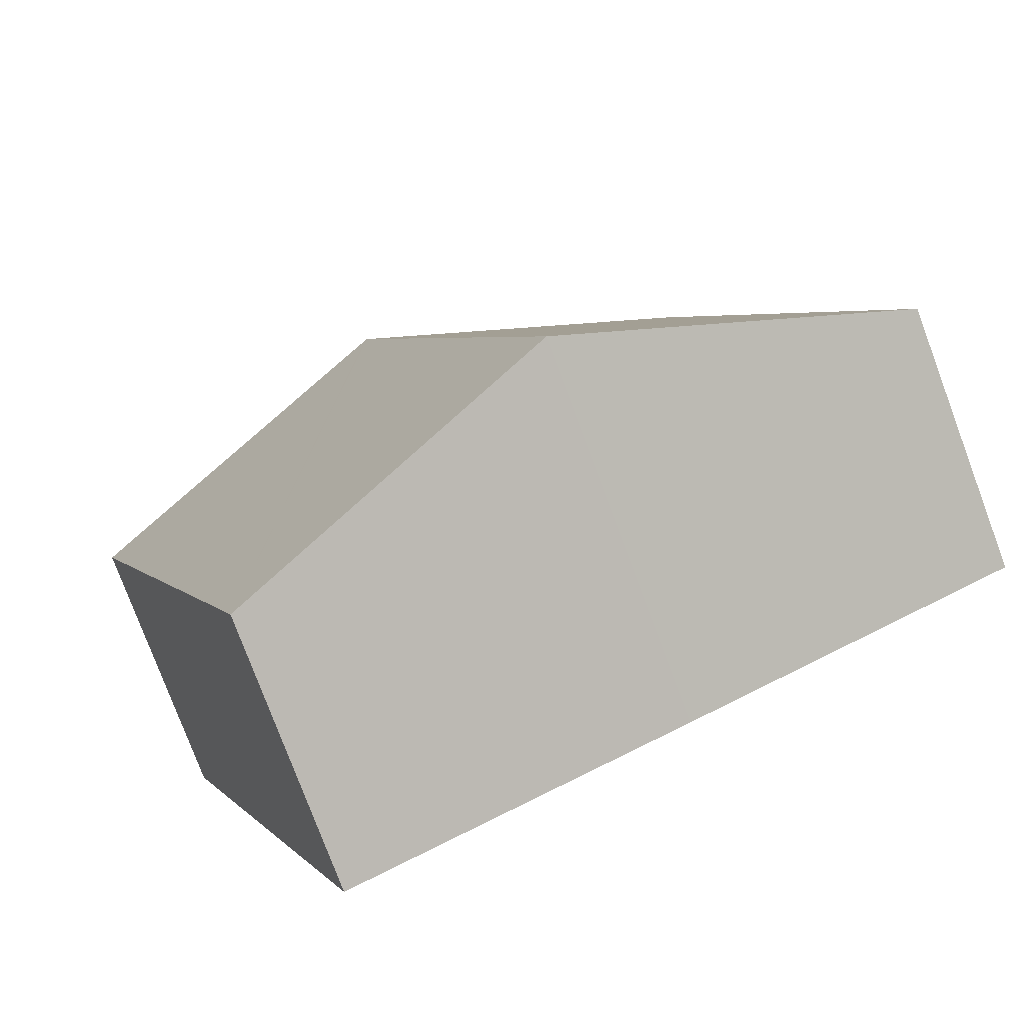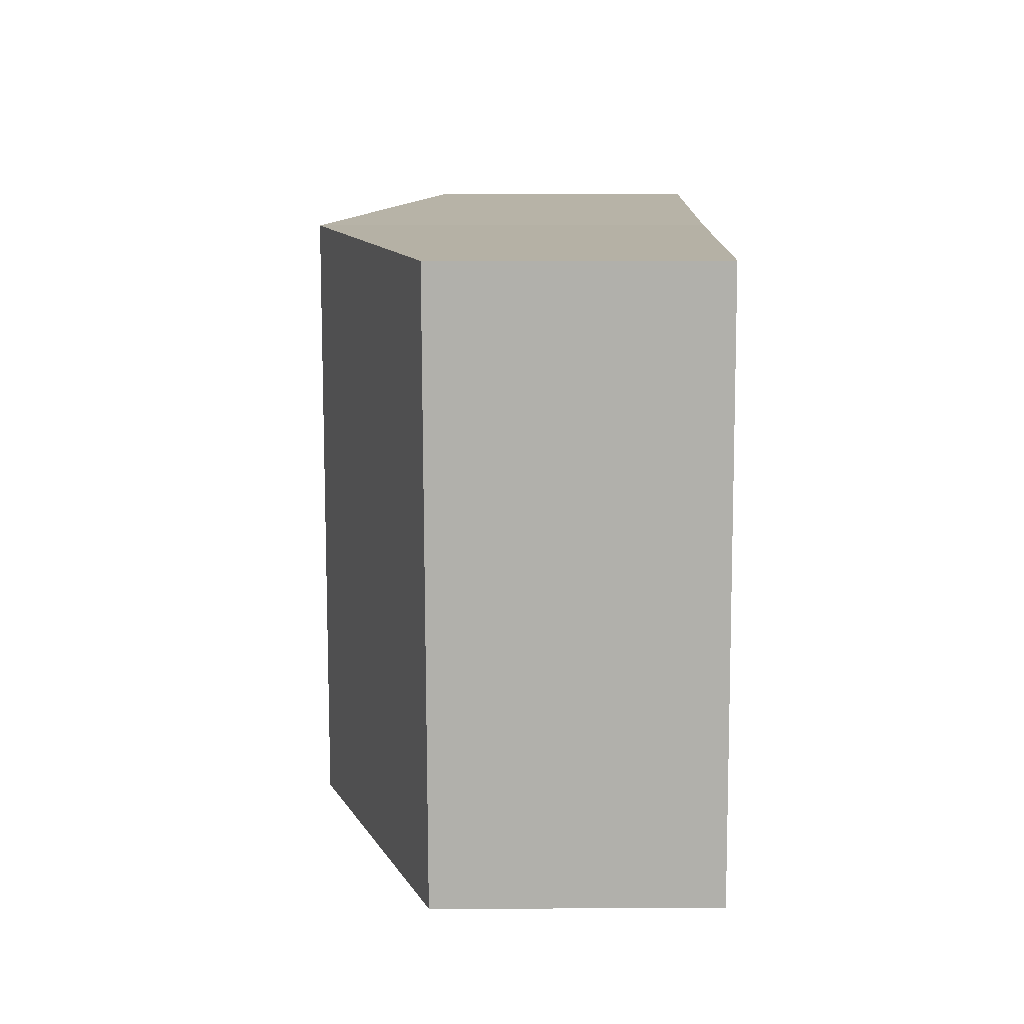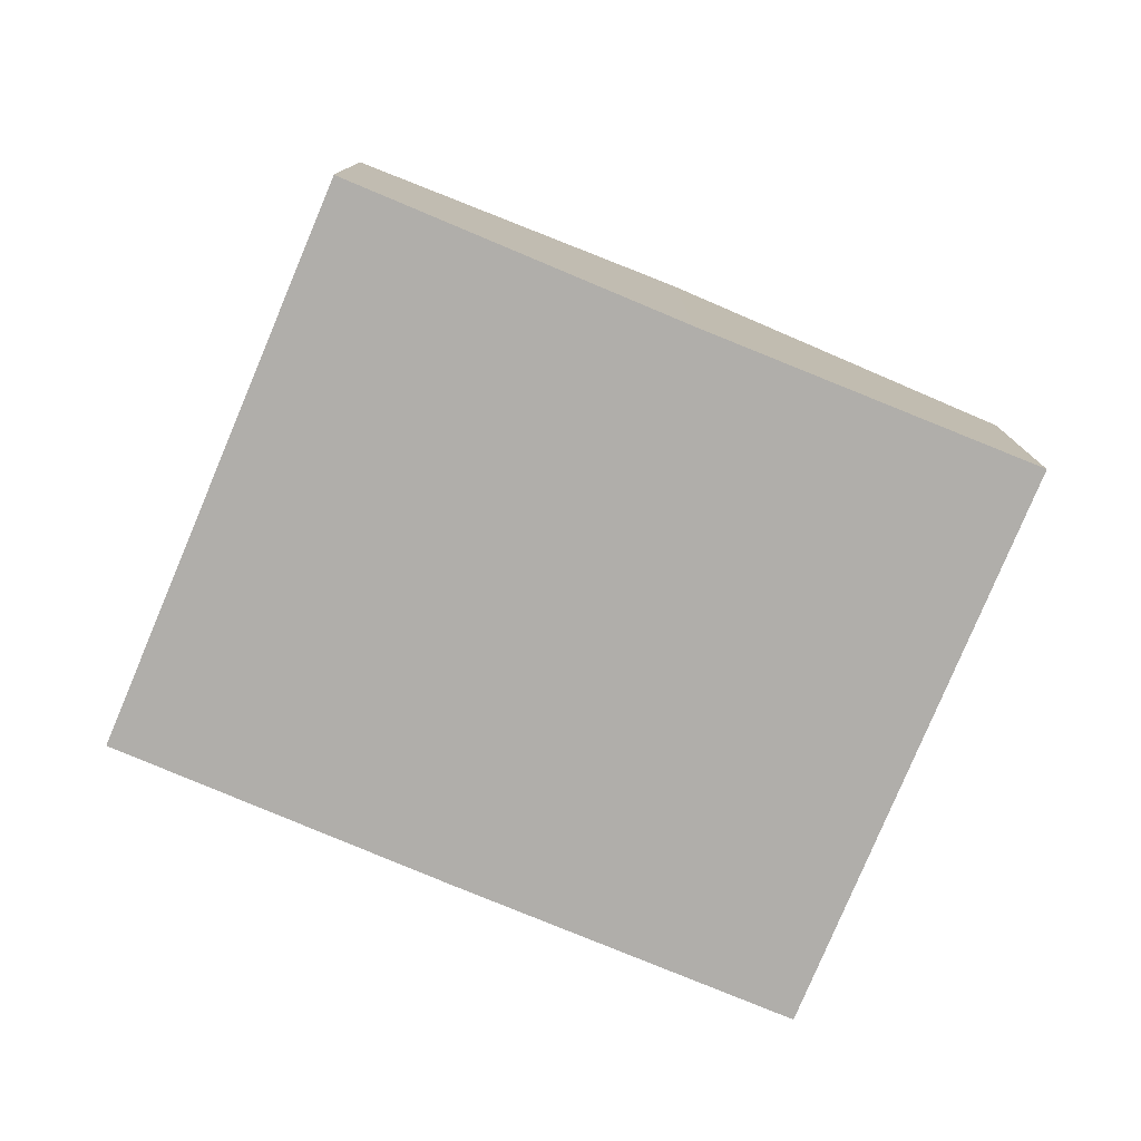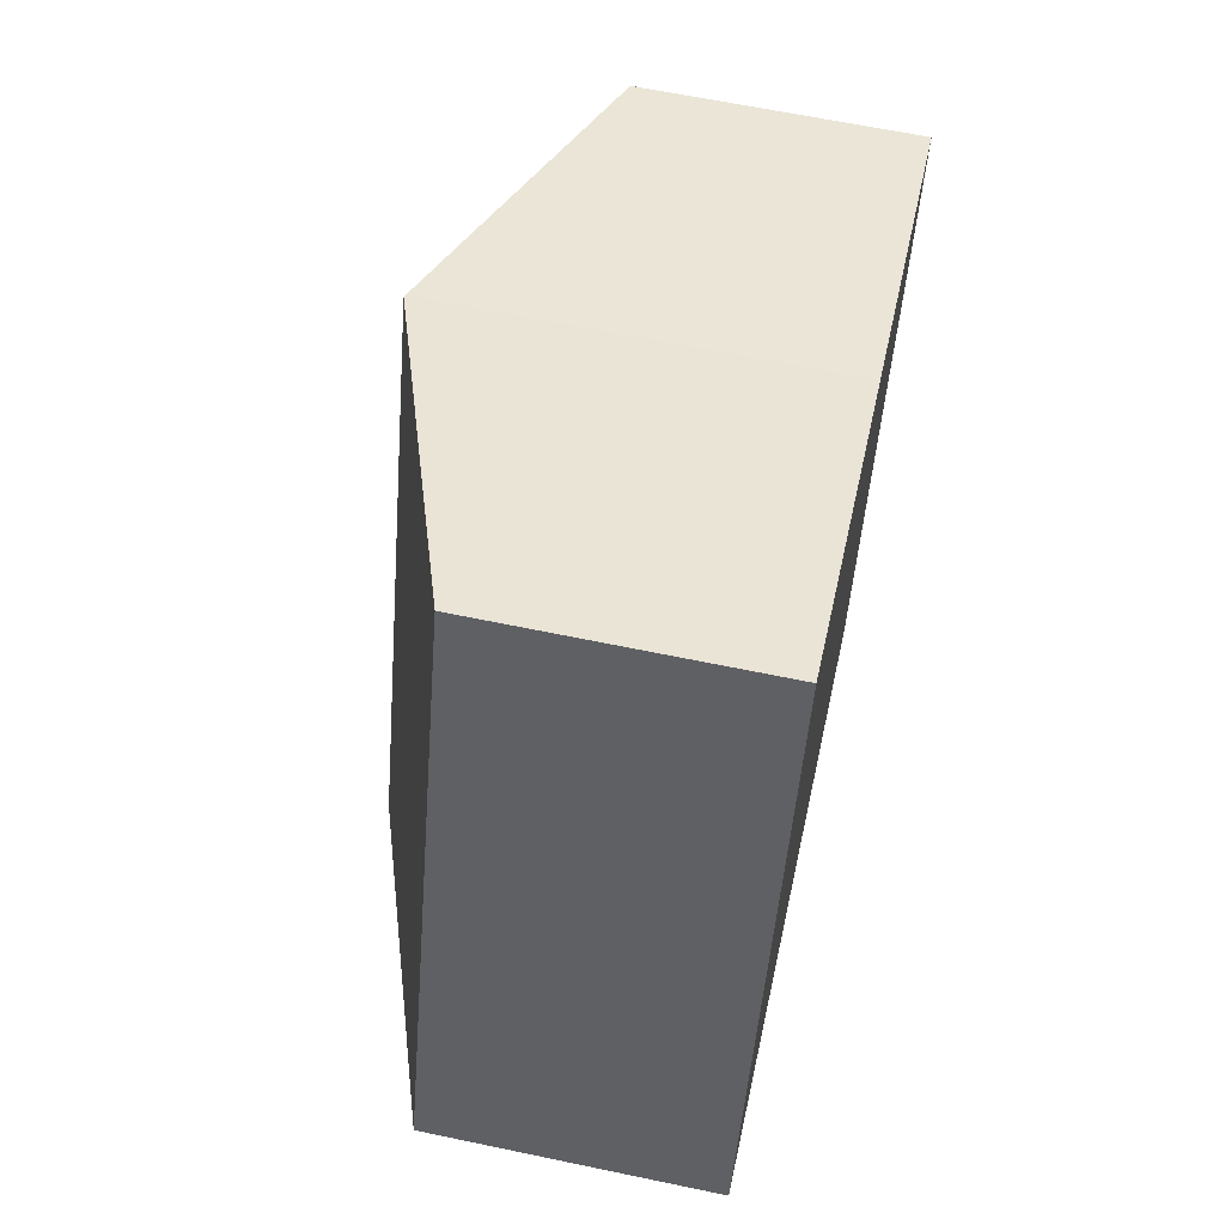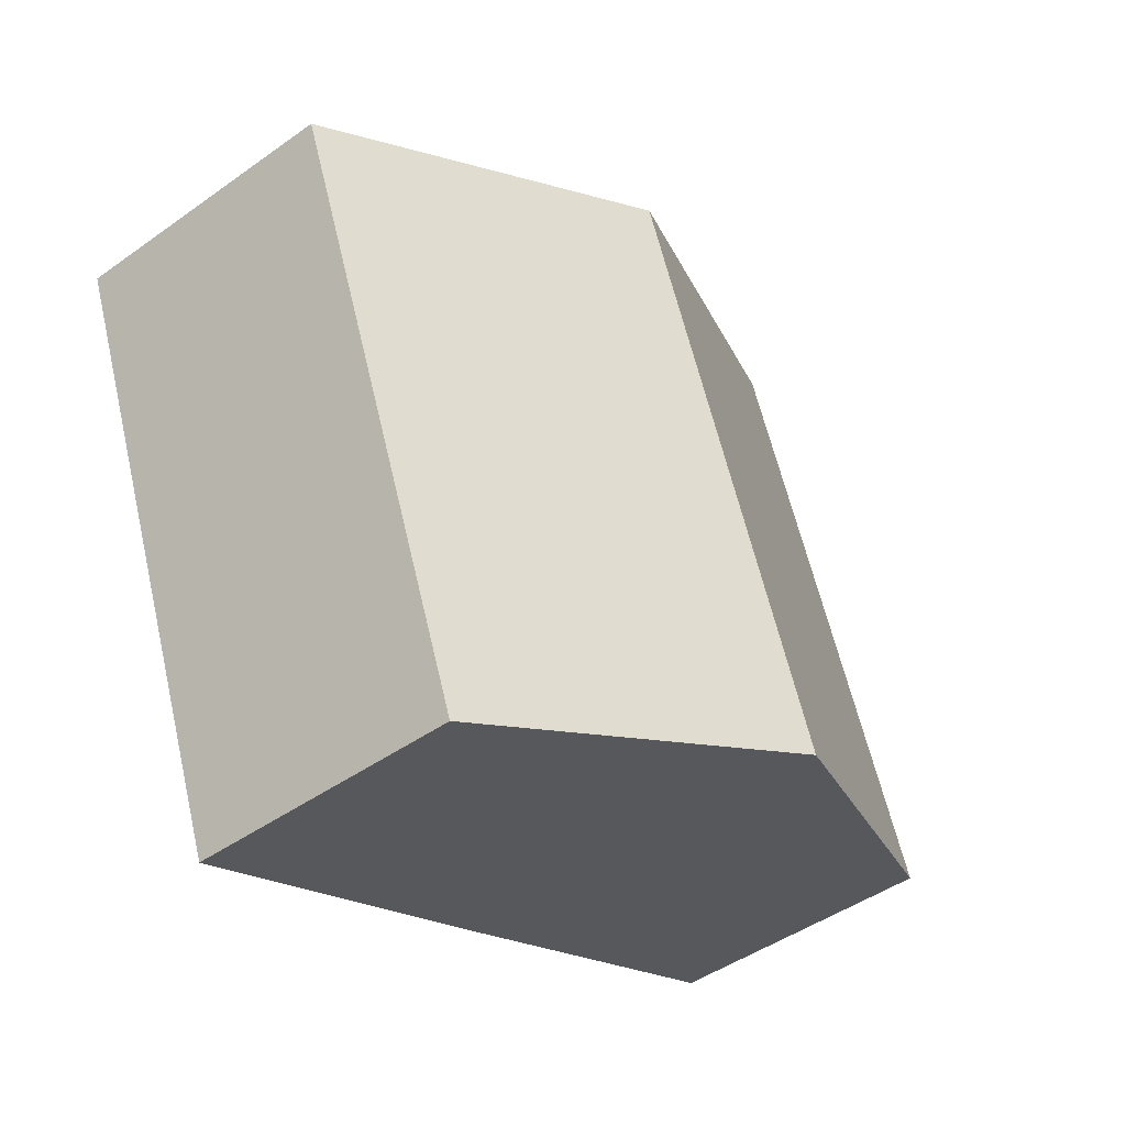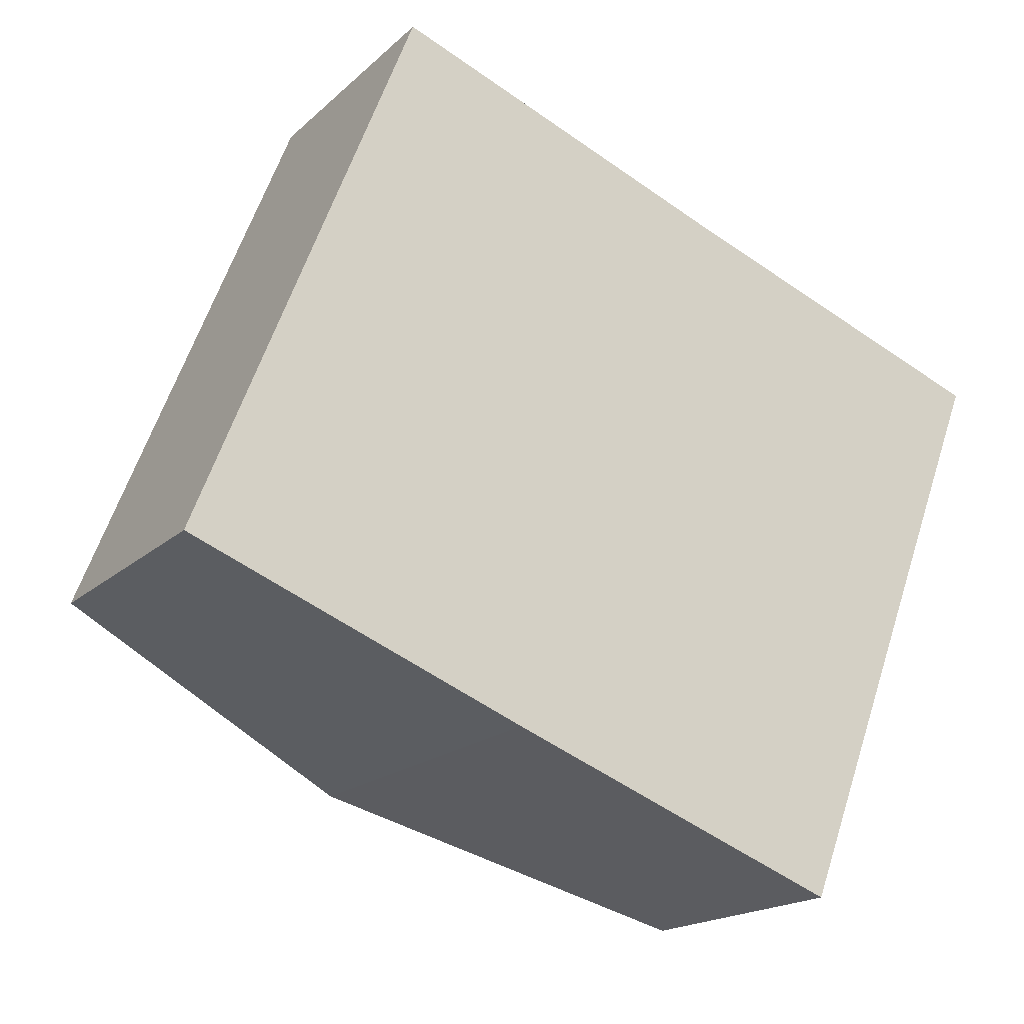
<metadata>
{"format":"obj","ext":"obj","renderer":"f3d","projection":"perspective","resolution":1024,"background":"white","views":[{"elev":-78.5,"azim":-159.5,"up":"+Z"},{"elev":33.0,"azim":-90.2,"up":"+Z"},{"elev":-77.8,"azim":-1.6,"up":"+Y"},{"elev":62.9,"azim":-78.0,"up":"+Z"},{"elev":-45.5,"azim":129.4,"up":"+Z"},{"elev":-17.9,"azim":-30.8,"up":"+Z"}]}
</metadata>
<code>
v  0 2.524 1.545e-16
v  5.106 3.606 3.92
v  3.147 3.605 -1.24
v  2.008 2.544 5.118
v  6.292 2.529 -2.448
v  5.126 3.599 3.912
v  8.263 2.529 2.747
v  2.008 -3.134e-16 5.118
v  5.106 -2.4e-16 3.92
v  5.126 -2.395e-16 3.912
v  8.263 -1.682e-16 2.747
v  6.292 1.499e-16 -2.448
v  3.147 7.593e-17 -1.24
v  0 0 0
g defaultobject
f 1 2 3
f 2 1 4
f 5 6 7
f 6 5 2
f 2 5 3
f 8 2 4
f 2 8 9
f 2 9 6
f 6 9 10
f 10 7 6
f 7 10 11
f 11 5 7
f 5 11 12
f 12 3 5
f 3 12 13
f 3 13 1
f 1 13 14
f 1 8 4
f 8 1 14
f 11 13 12
f 13 11 10
f 13 10 14
f 14 10 9
f 14 9 8

</code>
